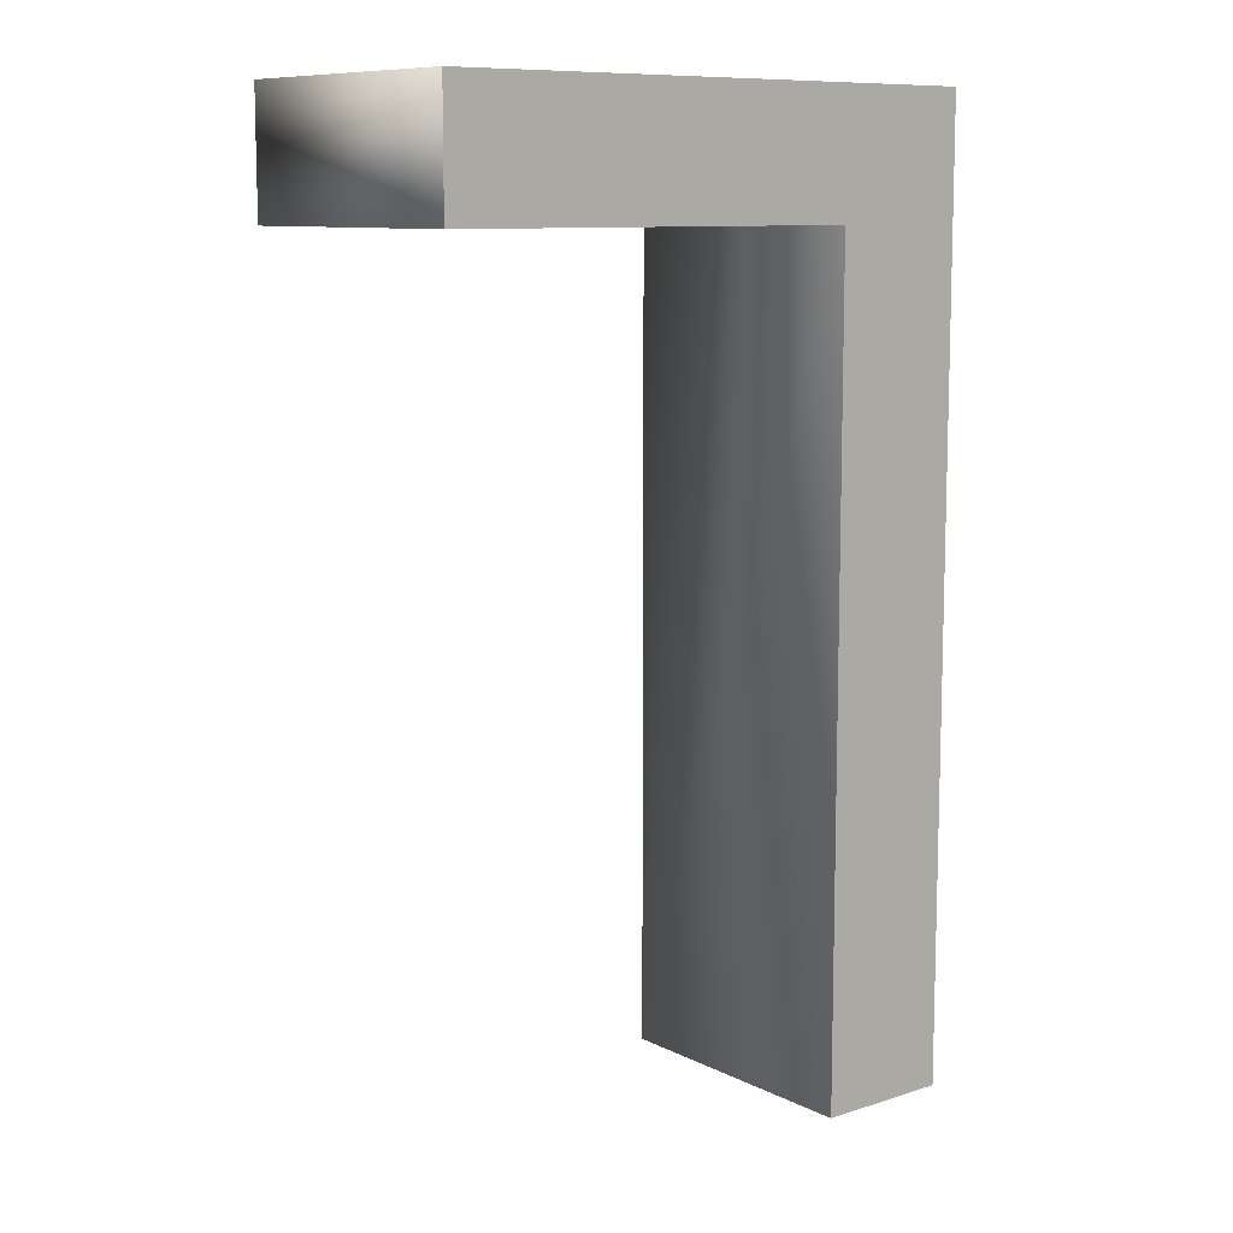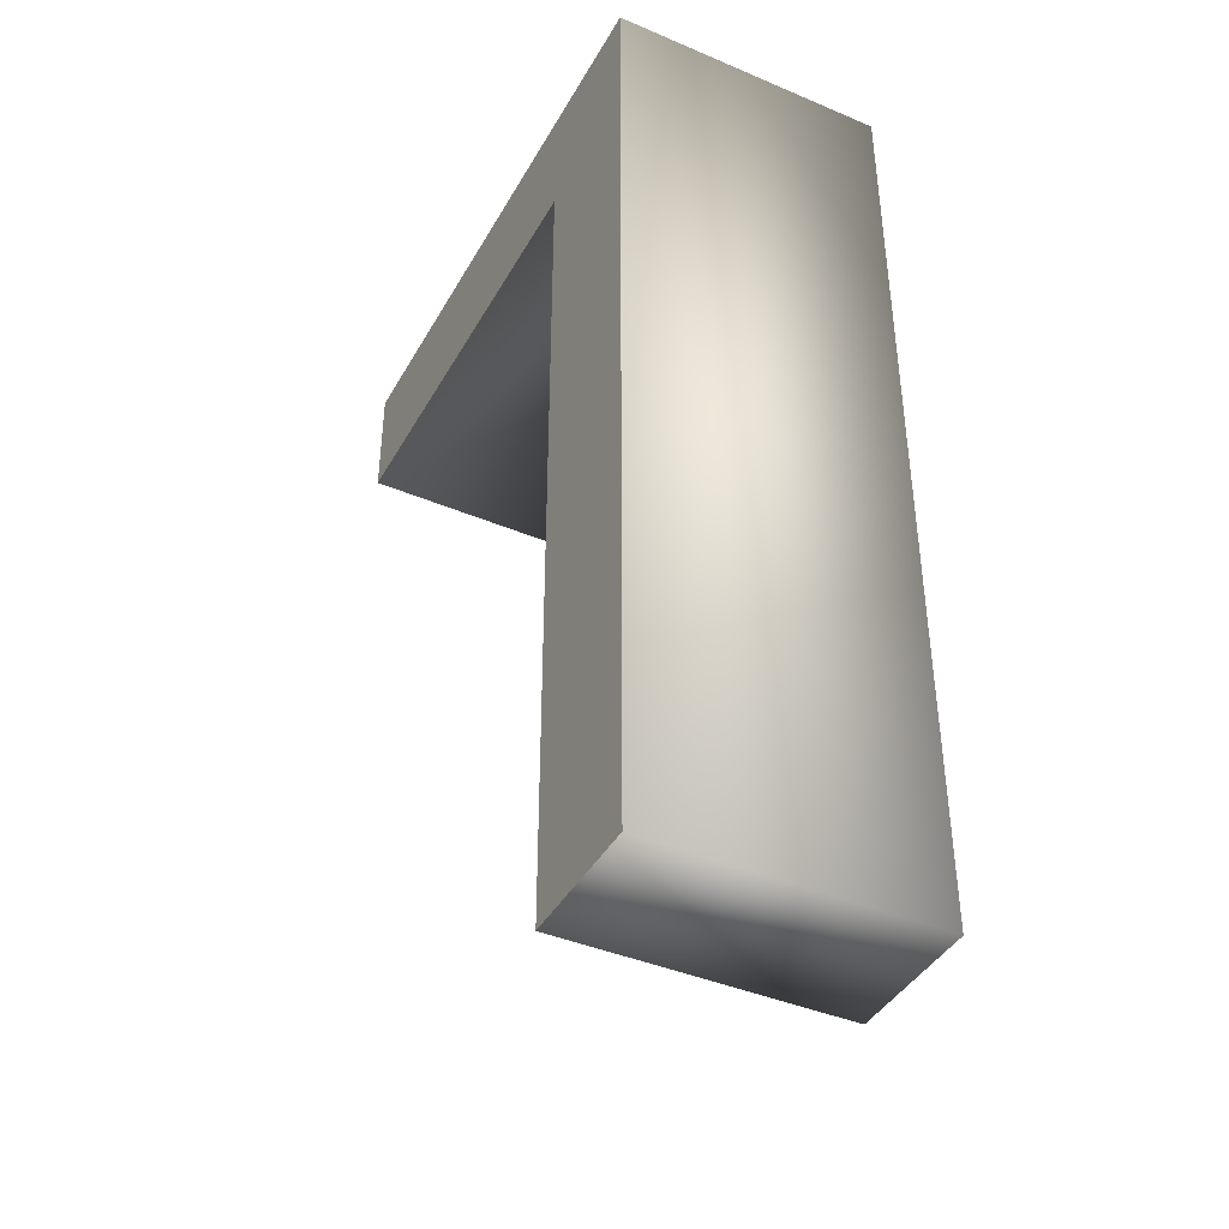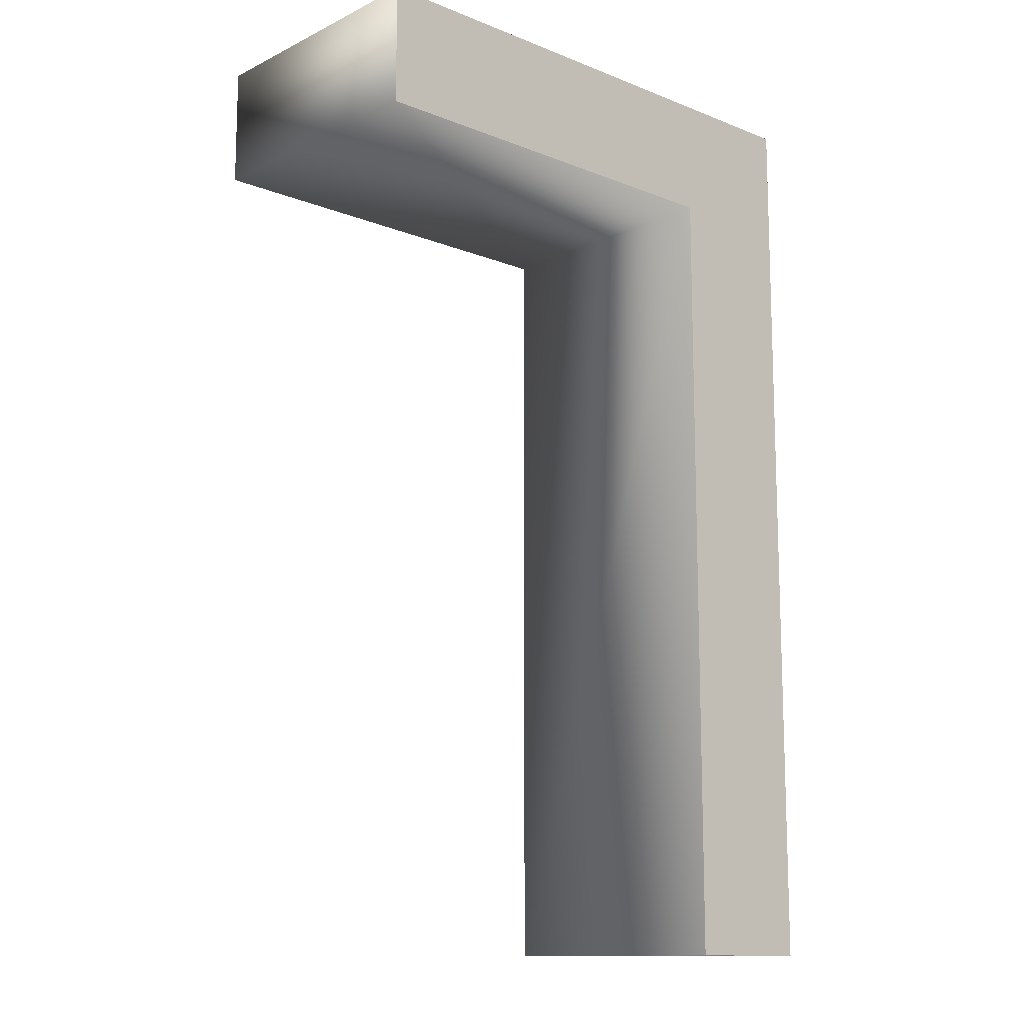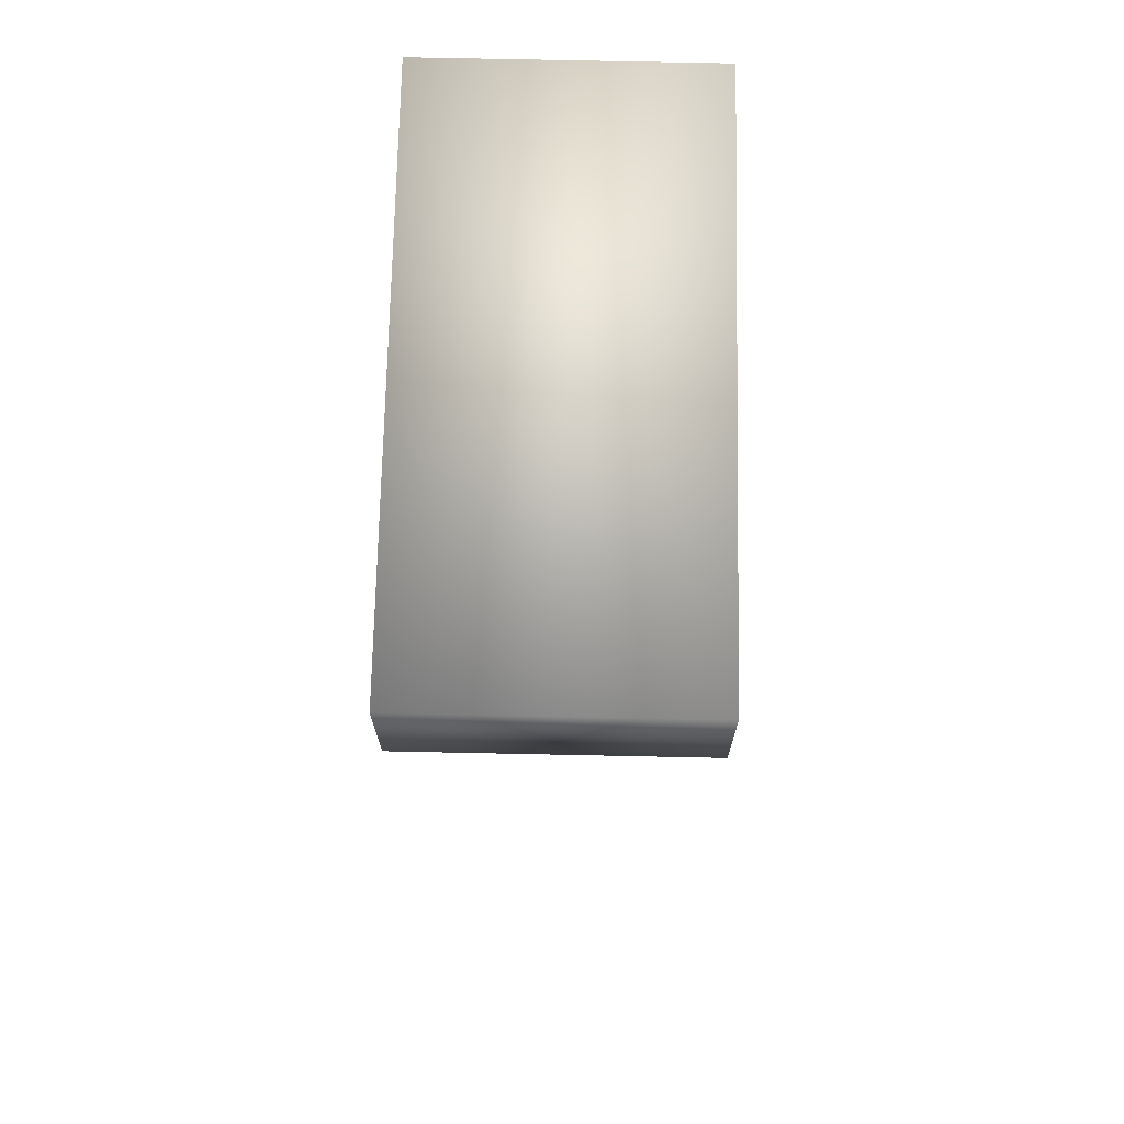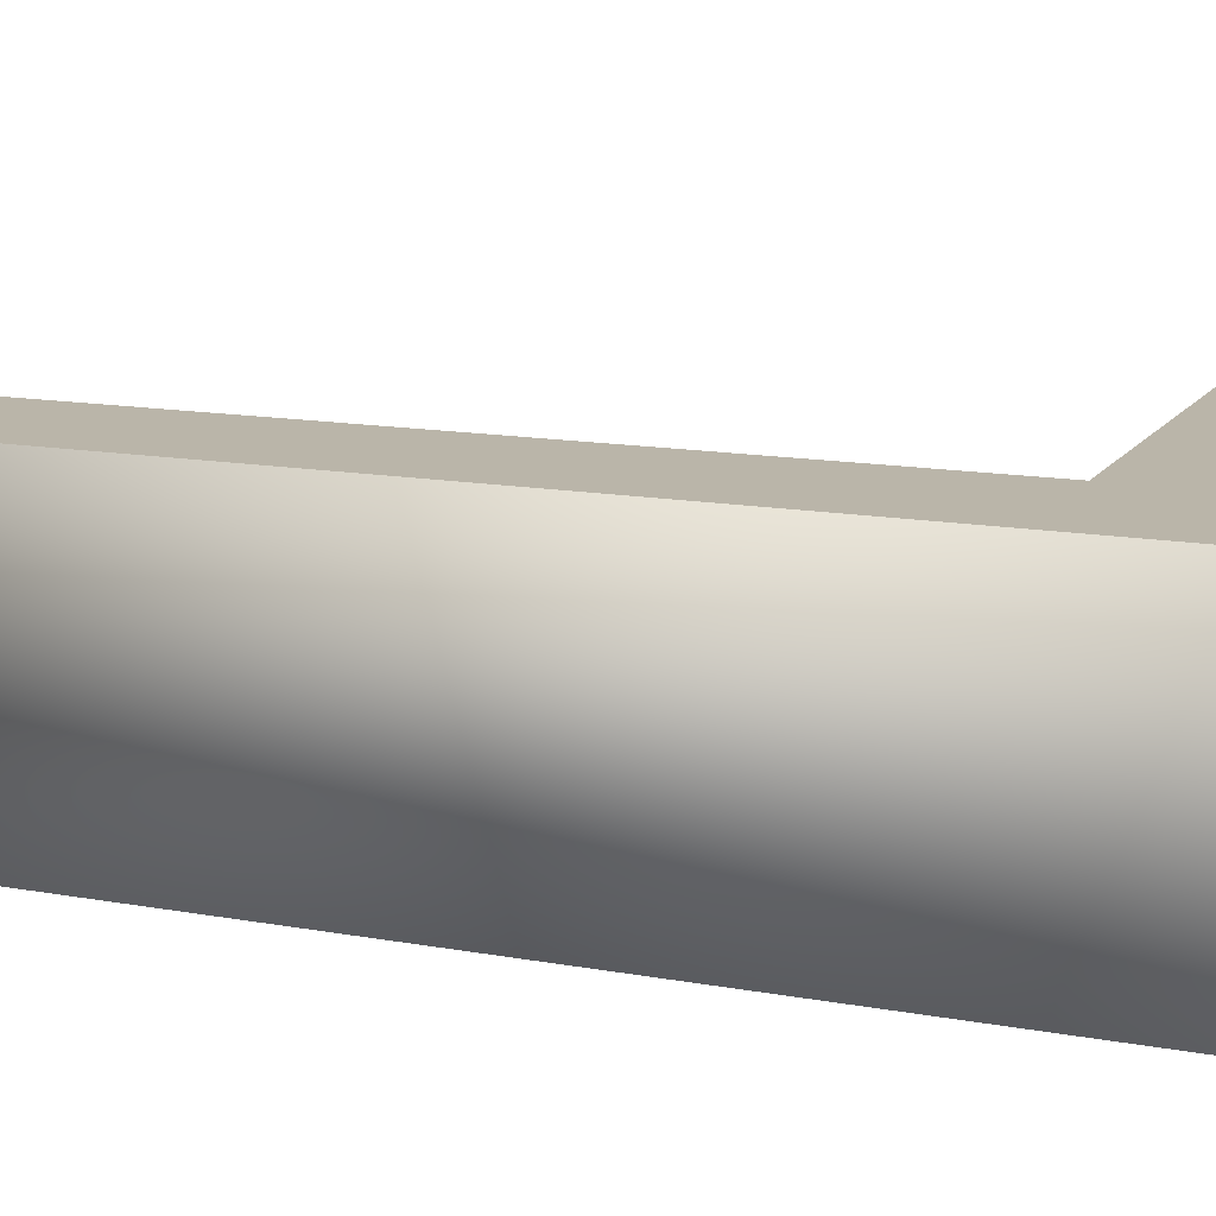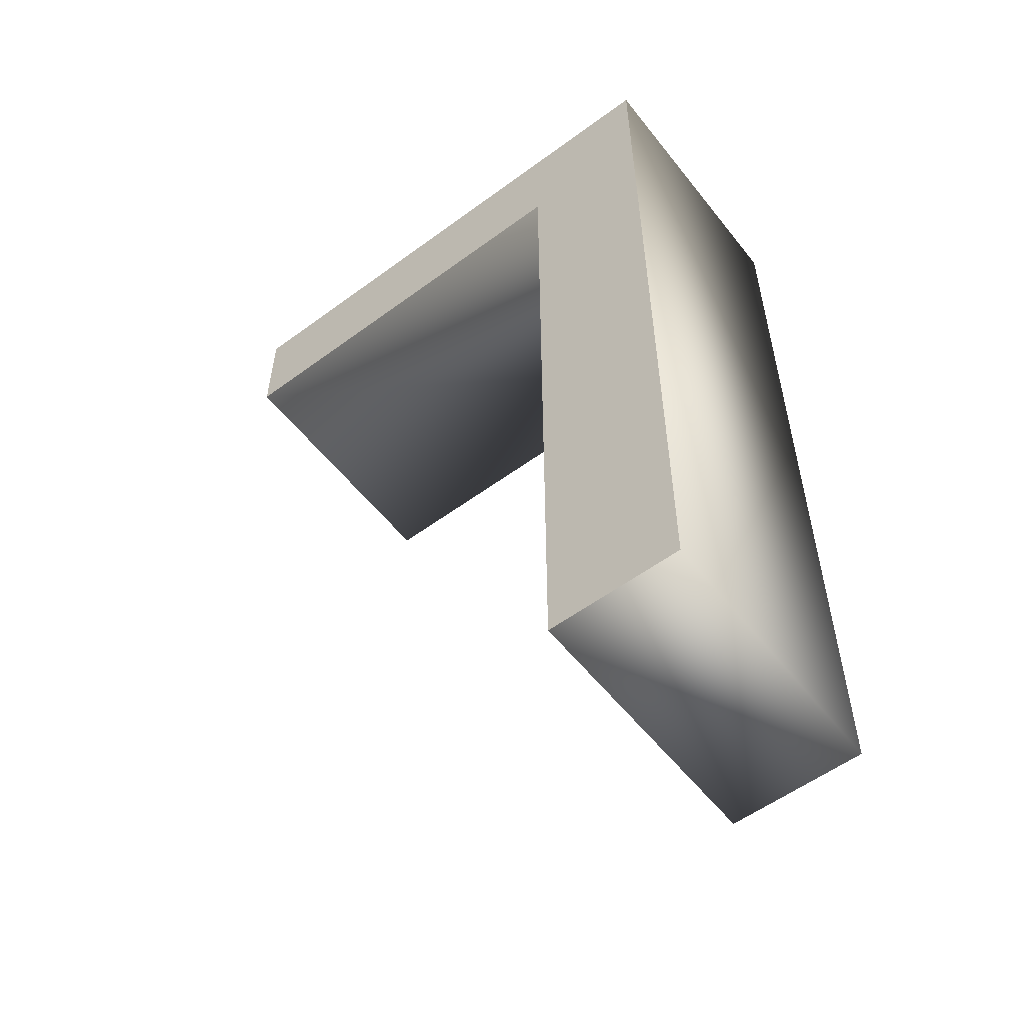
<metadata>
{"format":"obj","ext":"obj","renderer":"f3d","projection":"perspective","resolution":1024,"background":"white","views":[{"elev":9.9,"azim":141.1,"up":"+Z"},{"elev":-41.3,"azim":-117.2,"up":"+Z"},{"elev":-12.7,"azim":137.7,"up":"+Z"},{"elev":71.4,"azim":91.2,"up":"+Z"},{"elev":13.7,"azim":-67.8,"up":"+Y"},{"elev":-56.0,"azim":-142.3,"up":"+Z"}]}
</metadata>
<code>
o L
v 0.238 0.1 0.1687
v 0.238 0.1 0.2567
v -0.168 0.1 -0.4253
v -0.168 -0.1 0.2567
v -0.168 -0.1 -0.4253
v -0.07 -0.1 0.1687
v 0.238 -0.1 0.1687
v 0.238 -0.1 0.2567
v -0.168 0.1 0.2567
v -0.07 -0.1 -0.4253
v -0.07 0.1 -0.4253
v -0.07 0.1 0.1687
f 9 11 3
f 9 12 11
f 9 1 12
f 9 2 1
f 10 4 5
f 6 4 10
f 7 4 6
f 8 4 7
f 2 7 1
f 9 8 2
f 3 4 9
f 11 5 3
f 12 10 11
f 1 6 12
f 2 8 7
f 9 4 8
f 3 5 4
f 11 10 5
f 12 6 10
f 1 7 6

</code>
